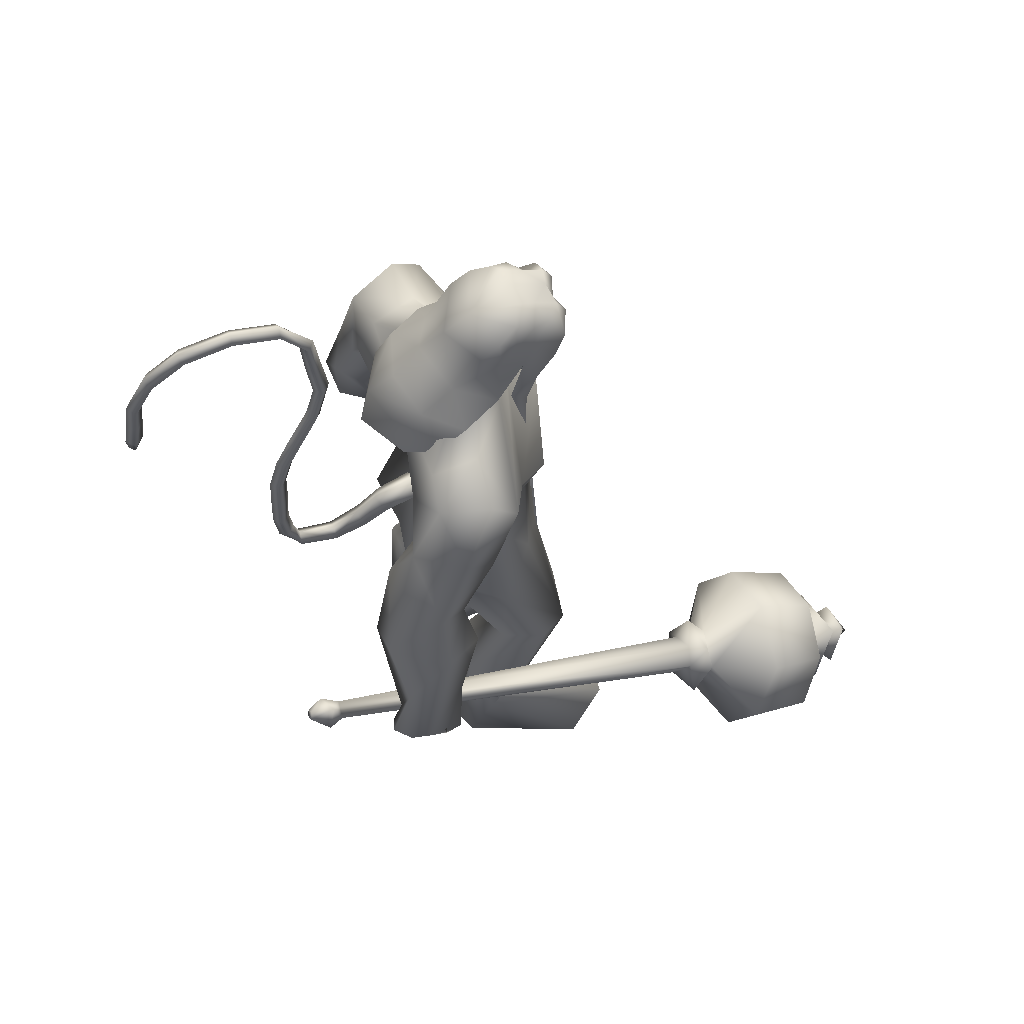
<metadata>
{"format":"obj","ext":"obj","renderer":"f3d","projection":"perspective","resolution":1024,"background":"white","views":[{"elev":65.4,"azim":-22.5,"up":"+Z"}]}
</metadata>
<code>
o body_mesh15-geometry.001
v -0.4087 -0.3388 0.3515
v 0.05088 -0.1026 1.199
v -0.2544 -0.2774 0.3235
v -0.4031 -0.2963 1.496
v -0.4597 -0.6992 1.516
v -0.0735 -0.3098 1.834
v -0.1222 -0.6597 1.882
v 0.1989 -0.8171 1.92
v -0.08508 -0.9061 1.382
v -0.5384 -0.4575 -0.2492
v 0.1291 -0.3914 0.9591
v 0.2058 -0.2169 1.698
v 0.4953 -0.3363 2.063
v 0.2684 -0.0508 2.004
v -0.5835 -0.511 3.13
v -0.4249 -0.1111 2.798
v -0.8353 -0.3246 3.339
v -0.7527 0.1024 3.316
v -0.6087 0.09446 4.004
v -0.7868 0.5373 3.348
v -0.4132 0.5239 4.289
v -0.1793 0.7101 4.13
v -0.4633 -0.3627 4.256
v -0.2501 -0.5639 4.131
v -0.1424 -0.8173 3.066
v 0.4562 -0.6778 1.839
v 0.07705 -0.6998 0.8746
v -0.2335 -0.6647 0.1794
v 0.0398 -0.5529 0.277
v -0.4599 -0.666 -0.2603
v 0.4448 -1.068 -0.2285
v 0.5777 -0.4107 -0.2539
v 0.8516 -0.6965 -0.2632
v 0.8609 -0.533 -0.1257
v 0.8259 -0.8276 -0.1127
v 0.1322 -0.3801 0.01239
v 0.1562 -0.5472 3.425
v 0.3384 -0.2623 3.24
v 0.01132 0.06239 2.861
v 0.2597 0.04602 3.009
v 0.4236 0.03668 3.397
v 0.1906 -0.3626 4.284
v 0.4334 0.03646 4.354
v -0.02124 -0.5911 4.517
v -0.6292 0.09506 4.637
v 0.05479 0.7103 4.521
v -0.03046 0.9258 4.928
v -0.741 0.7943 5.194
v -0.4728 0.747 4.722
v -0.7458 0.9591 4.877
v -0.6501 1.098 5.441
v -0.7639 1.191 4.861
v -0.275 1.198 5.561
v -0.2516 0.8081 5.638
v -0.5925 0.7892 5.504
v -0.1576 0.2848 6
v -0.2583 0.07753 6.024
v -0.6345 0.09523 5.401
v -0.8157 -0.5866 5.207
v -0.1334 -0.7931 4.918
v 0.2459 -0.6252 5.045
v 0.2364 0.4616 4.285
v 0.2237 0.653 3.349
v 0.3557 0.3424 3.204
v -0.424 0.08365 2.945
v -0.4498 0.2785 2.818
v -0.5386 0.6939 3.161
v 0.322 0.7139 5.057
v 0.4537 0.03473 5.178
v -0.008344 -0.8005 5.225
v 0.2044 0.05003 5.477
v -0.1555 -1.071 5.355
v 0.03041 -0.2485 5.576
v -0.3178 -0.6566 5.634
v -0.178 -0.1413 5.999
v -0.6553 -0.5992 5.512
v 0.1008 -0.1874 5.914
v 0.2558 0.04842 5.73
v 0.1267 0.3014 5.912
v 0.3198 0.2906 5.83
v 0.1028 0.3454 6.284
v 0.1983 0.3548 6.249
v -0.2263 0.1767 6.354
v 0.06257 0.366 5.574
v 0.08427 0.916 5.244
v -0.1247 0.9694 4.639
v -0.1106 1.225 4.629
v -0.6433 0.9788 4.188
v -0.3205 1.115 4.169
v -0.5405 0.9857 3.794
v -0.8845 1.064 4.51
v -0.8366 1.231 3.754
v -0.8544 1.489 3.876
v -0.4203 1.705 3.953
v -0.5438 1.525 4.339
v -0.4411 1.374 4.954
v -0.05723 1.205 5.394
v -0.3004 1.383 4.244
v -0.1167 1.2 3.907
v -0.08743 1.483 3.958
v -0.2564 1.229 3.265
v -0.2503 1.478 2.84
v -0.3652 1.587 3.173
v 0.02857 1.343 3.222
v -0.2962 1.618 2.67
v -0.1977 1.746 2.75
v -0.05816 1.776 2.827
v 0.09032 1.653 3.149
v -0.1923 1.144 2.982
v 0.02769 1.259 2.671
v -0.02263 1.426 2.947
v 0.2968 1.395 2.572
v 0.1115 1.757 2.819
v 0.05058 1.4 2.419
v -0.02217 1.606 2.517
v 0.2987 1.633 2.723
v 0.1201 1.603 2.551
v 0.205 1.361 2.425
v -0.1518 1.434 2.492
v -0.1554 -0.1305 6.341
v 0.2957 -0.1922 5.819
v 0.4208 0.04956 5.705
v 0.5372 0.1567 5.842
v 0.51 -0.08622 5.842
v 0.4483 -0.1905 6.174
v 0.06922 -0.2345 6.206
v 0.458 -0.02691 6.051
v 0.5062 0.1529 5.974
v 0.4751 0.2678 6.174
v 0.4789 0.2636 6.396
v 0.5561 0.03669 6.4
v 0.455 -0.1824 6.399
v 0.5475 0.03154 6.174
v 0.5943 0.03138 5.994
v 0.08908 -0.224 6.286
v -0.6316 -0.5543 4.75
v -0.339 -0.8161 4.594
v -0.7183 -0.8956 5.475
v -0.9638 -0.9209 4.941
v -1.131 -0.8313 4.653
v -0.9657 -0.7612 4.281
v -0.3683 -1.073 4.58
v -0.8952 -1.319 4.401
v -0.6701 -1.203 4.24
v -0.9317 -1.505 3.971
v -1.323 -1.237 4.086
v -1.334 -0.9769 3.965
v -1.021 -0.7728 3.858
v -0.626 -1.189 4.979
v -0.3487 -1.041 5.545
v -0.6801 -0.9326 4.169
v -0.6176 -1.04 3.789
v -0.6053 -1.325 3.829
v -1.246 -1.38 3.247
v -1.015 -1.032 3.24
v -0.759 -1.214 3.09
v -0.7988 -1.429 3.178
v -1.154 -1.6 2.806
v -1.311 -1.56 2.804
v -1.426 -1.424 2.775
v -1.294 -1.286 2.893
v -1.096 -1.287 2.873
v -0.9298 -1.273 2.858
v -0.8746 -1.548 2.621
v -1.014 -1.6 2.722
v -1.258 -1.436 2.51
v -1.226 -1.238 2.38
v -0.8364 -1.154 2.565
v -0.9462 -1.253 2.382
v -1.086 -1.212 2.309
v -1.117 -1.445 2.471
v -1.371 -1.252 2.542
v -0.2547 0.4427 1.817
v -0.2555 0.7947 1.87
v -0.06895 0.9622 2.974
v 0.3241 0.7435 1.786
v 0.3504 0.4026 2.002
v 0.08759 0.1428 1.967
v 0.00722 0.317 1.664
v -0.6015 0.4621 1.492
v -0.1884 0.2203 1.177
v -0.6726 0.5047 0.3932
v -0.5327 0.4288 0.3138
v -0.6555 0.39 -0.2618
v -0.8167 0.6398 -0.2531
v -0.7065 0.8351 -0.2617
v 0.2969 0.4673 -0.2559
v 0.2374 1.135 -0.2331
v 0.6007 0.721 -0.2669
v 0.5899 0.8548 -0.1169
v -0.4786 0.8107 0.1763
v -0.6112 0.8685 1.515
v -0.2252 1.034 1.36
v 0.07899 0.916 1.87
v -0.08706 0.4975 0.948
v -0.1151 0.812 0.856
v -0.2167 0.6698 0.2695
v -0.1474 0.487 0.01112
v 0.5922 0.5581 -0.1287
v -0.3605 -0.229 -0.2621
v 0.4233 0.08622 3.766
v 0.3875 -0.06759 3.743
v 0.5687 0.2491 1.369
v 0.4927 -0.1808 1.264
v 0.3062 0.1352 3.766
v 0.3411 0.3664 1.369
f 1 2 3
f 4 2 1
f 4 5 6
f 6 5 7
f 5 8 7
f 5 9 8
f 4 1 5
f 5 1 10
f 2 11 3
f 12 11 2
f 12 13 11
f 12 14 13
f 6 14 12
f 15 6 7
f 15 16 6
f 16 15 17
f 17 15 25
f 15 7 25
f 7 8 25
f 9 26 8
f 9 27 26
f 28 27 9
f 28 29 27
f 30 31 28
f 32 31 30
f 32 33 31
f 32 34 33
f 34 29 35
f 36 29 34
f 28 35 29
f 35 28 31
f 31 33 35
f 34 35 33
f 3 29 36
f 11 29 3
f 27 29 11
f 26 27 11
f 26 11 13
f 25 8 26
f 25 26 37
f 38 37 26
f 40 38 39
f 41 38 40
f 37 38 41
f 24 42 44
f 23 24 44
f 45 19 23
f 45 21 19
f 21 47 46
f 48 47 21
f 48 49 47
f 48 50 49
f 51 50 48
f 51 52 50
f 53 51 54
f 51 55 54
f 55 51 48
f 55 57 56
f 57 55 58
f 55 48 58
f 58 48 45
f 48 21 45
f 59 45 23
f 23 44 60
f 60 44 61
f 61 44 42
f 61 42 43
f 43 41 62
f 43 42 41
f 63 41 64
f 41 40 64
f 64 40 39
f 65 66 39
f 66 65 18
f 18 65 16
f 65 39 16
f 39 38 13
f 38 26 13
f 39 13 14
f 6 39 14
f 16 39 6
f 18 16 17
f 20 175 67
f 21 46 22
f 22 46 62
f 68 62 46
f 68 43 62
f 69 43 68
f 69 61 43
f 60 61 70
f 69 70 61
f 71 70 69
f 71 72 70
f 73 72 71
f 73 74 72
f 75 74 73
f 75 76 74
f 76 58 59
f 57 58 76
f 57 76 75
f 75 73 77
f 77 73 71
f 77 71 78
f 79 78 71
f 79 80 78
f 81 82 79
f 56 81 79
f 83 81 56
f 83 56 57
f 56 79 84
f 79 71 84
f 84 71 97
f 71 85 97
f 71 69 85
f 85 69 68
f 47 85 68
f 86 85 47
f 85 86 87
f 88 89 86
f 88 90 89
f 91 90 88
f 92 90 91
f 91 93 92
f 93 52 95
f 52 93 91
f 91 88 49
f 88 86 49
f 49 86 47
f 91 49 50
f 50 52 91
f 52 96 95
f 52 51 96
f 51 53 96
f 96 53 97
f 97 53 54
f 97 54 84
f 56 84 54
f 54 55 56
f 85 87 97
f 96 97 87
f 95 96 87
f 87 86 89
f 87 89 98
f 98 89 99
f 90 99 89
f 94 98 100
f 95 98 94
f 95 87 98
f 93 95 94
f 98 99 100
f 90 101 99
f 92 101 90
f 92 102 101
f 92 103 102
f 93 103 92
f 93 94 103
f 100 99 104
f 101 104 99
f 102 103 105
f 103 106 105
f 103 107 106
f 103 94 107
f 94 108 107
f 94 100 108
f 100 104 108
f 109 110 104
f 111 110 109
f 104 110 111
f 108 104 111
f 108 111 112
f 111 113 112
f 102 111 101
f 106 111 102
f 111 106 114
f 106 115 114
f 106 107 115
f 107 108 113
f 113 108 116
f 108 112 116
f 113 116 112
f 107 113 117
f 113 118 117
f 111 118 113
f 111 107 118
f 111 114 107
f 107 114 115
f 107 117 118
f 102 119 106
f 102 105 119
f 106 119 105
f 101 111 109
f 101 109 104
f 47 68 46
f 83 57 75
f 83 75 120
f 120 75 126
f 75 77 126
f 78 121 77
f 78 122 121
f 123 122 80
f 123 124 122
f 121 124 125
f 124 121 122
f 77 121 125
f 77 125 126
f 125 124 127
f 127 124 128
f 128 124 123
f 128 123 80
f 80 122 78
f 80 129 128
f 79 129 80
f 79 82 129
f 82 130 129
f 130 131 129
f 132 125 131
f 126 125 132
f 133 125 127
f 131 125 133
f 131 133 129
f 127 134 133
f 128 134 127
f 128 133 134
f 129 133 128
f 120 126 135
f 58 45 59
f 59 23 60
f 59 60 136
f 136 60 137
f 137 60 70
f 74 150 72
f 74 138 150
f 76 138 74
f 76 59 138
f 138 59 139
f 59 136 139
f 140 139 136
f 203 206 201
f 140 136 141
f 141 136 137
f 143 144 142
f 143 145 144
f 146 145 143
f 140 147 146
f 147 140 148
f 140 141 148
f 139 140 146
f 146 143 139
f 139 143 149
f 143 142 149
f 149 142 72
f 70 72 142
f 149 72 150
f 139 149 138
f 138 149 150
f 70 142 137
f 141 137 151
f 142 151 137
f 142 144 151
f 144 152 151
f 144 153 152
f 145 153 144
f 148 151 152
f 141 151 148
f 146 154 145
f 146 147 154
f 147 148 155
f 148 152 155
f 155 152 156
f 153 156 152
f 153 157 156
f 145 157 153
f 145 158 157
f 154 158 145
f 154 159 158
f 160 159 154
f 161 162 159
f 161 155 162
f 147 155 161
f 147 161 154
f 161 160 154
f 157 163 156
f 157 164 163
f 158 164 157
f 158 165 164
f 159 166 158
f 159 167 166
f 162 167 159
f 162 158 167
f 155 163 162
f 163 168 156
f 155 168 163
f 155 156 168
f 163 165 162
f 163 169 165
f 164 169 163
f 169 164 165
f 162 165 170
f 165 171 170
f 158 171 165
f 158 170 171
f 162 170 158
f 158 166 167
f 172 159 160
f 161 159 172
f 161 172 160
f 66 173 39
f 67 173 66
f 67 174 173
f 67 175 174
f 64 176 63
f 64 177 176
f 39 177 64
f 39 178 177
f 173 178 39
f 173 179 178
f 180 179 173
f 180 181 179
f 182 181 180
f 182 183 181
f 182 184 183
f 185 184 182
f 186 184 185
f 186 187 184
f 188 187 186
f 188 189 187
f 188 191 190
f 186 191 188
f 186 185 191
f 192 185 182
f 185 192 191
f 192 193 191
f 180 192 182
f 192 194 193
f 192 174 194
f 192 173 174
f 192 180 173
f 174 175 194
f 175 176 194
f 175 63 176
f 179 177 178
f 195 177 179
f 176 177 195
f 193 194 176
f 193 176 196
f 176 195 196
f 195 183 197
f 183 198 197
f 183 184 198
f 184 187 198
f 198 187 199
f 187 189 199
f 190 197 199
f 191 197 190
f 191 196 197
f 191 193 196
f 196 195 197
f 197 198 199
f 188 190 189
f 199 189 190
f 181 183 195
f 179 181 195
f 67 66 20
f 18 20 66
f 36 34 32
f 200 36 32
f 3 36 200
f 1 3 200
f 10 1 200
f 200 30 10
f 200 32 30
f 30 28 10
f 10 28 5
f 5 28 9
f 4 6 12
f 4 12 2
f 202 203 201
f 202 204 203
f 202 205 206
f 202 206 204
f 204 206 203
f 201 205 202
f 206 205 201
f 19 18 17
f 19 20 18
f 21 20 19
f 20 21 22
f 23 19 17
f 17 24 23
f 17 25 24
f 42 37 41
f 24 37 42
f 24 25 37
f 62 41 63
f 20 22 175
f 22 63 175
f 22 62 63
o Cylinder_Cylinder.001
v 1.354 -1.204 1.678
v -1.917 -1.131 2.908
v 1.284 -1.256 1.521
v -1.799 -1.232 2.973
v 1.258 -1.456 1.5
v 1.348 -1.523 1.719
v -1.78 -1.103 3.032
v 1.392 -1.366 1.791
v -1.913 -1.023 2.972
v -1.92 -1.28 2.988
v -1.846 -1.191 3.137
v -2.04 -1.098 3.079
v -2.052 -1.111 3.053
v -2.058 -1.14 3.043
v -2.054 -1.169 3.056
v -2.043 -1.18 3.083
v -2.031 -1.167 3.109
v -2.025 -1.138 3.118
v -1.914 -1.05 3.106
v 1.35 -1.073 1.486
v 1.259 -1.385 1.316
v 1.322 -1.685 1.519
v 1.512 -1.496 1.903
v 1.486 -1.142 1.806
v 1.51 -1.149 1.55
v 1.416 -1.275 1.358
v 1.423 -1.555 1.418
v 1.532 -1.596 1.68
v 1.584 -1.272 1.759
v 1.484 -1.419 0.8717
v 1.756 -2.101 1.475
v 2.08 -1.369 2.086
v 1.649 -0.9116 0.9249
v 1.599 -1.933 0.9968
v 2.006 -1.9 1.917
v 2.039 -0.877 1.853
v 1.821 -0.7047 1.401
v 1.685 -1.438 0.6824
v 2.163 -1.005 0.7733
v 2.037 -1.452 0.6197
v 2.111 -1.903 0.8134
v 2.261 -2.095 1.257
v 2.478 -1.874 1.646
v 2.554 -1.424 1.821
v 2.517 -0.9756 1.612
v 2.322 -0.78 1.187
v 2.54 -1.234 1.03
v 2.469 -1.463 0.9002
v 2.519 -1.683 1.054
v 2.654 -1.449 1.331
v 2.711 -1.112 1.209
v 2.502 -1.31 0.7379
v 2.549 -1.81 0.9452
v 2.77 -1.613 1.411
v 2.767 -1.291 1.08
v 2.67 -1.404 0.8768
v 2.695 -1.646 0.9756
v 2.796 -1.522 1.196
v 2.778 -1.242 0.8729
v 2.715 -1.482 0.7642
v 2.764 -1.715 0.908
v 2.91 -1.581 1.226
v 2.895 -1.289 1.153
v 3.029 -1.493 0.9041
v 2.93 -1.538 0.892
v 2.979 -1.48 1.015
f 210 212 213
f 209 211 208
f 211 212 210
f 222 216 217
f 207 230 226
f 214 207 213
f 213 215 225
f 215 218 225
f 213 225 217
f 210 213 217
f 210 217 216
f 210 216 208
f 225 218 224
f 220 208 221
f 215 208 220
f 226 230 235
f 215 219 218
f 207 214 230
f 211 209 227
f 228 227 232
f 209 207 226
f 229 228 234
f 243 242 251
f 227 226 232
f 226 231 232
f 243 235 242
f 232 236 233
f 231 243 232
f 238 234 241
f 237 233 240
f 236 232 239
f 242 238 251
f 213 207 208
f 236 244 240
f 238 241 249
f 249 241 237
f 237 240 247
f 240 244 246
f 244 239 246
f 245 239 243
f 252 251 256
f 256 249 248
f 253 256 257
f 251 250 256
f 255 247 246
f 246 245 253
f 256 255 259
f 245 252 253
f 256 260 257
f 255 254 259
f 257 260 261
f 254 253 258
f 253 257 258
f 264 260 259
f 259 258 263
f 262 258 257
f 265 269 270
f 261 264 268
f 264 263 267
f 267 263 262
f 272 268 271
f 266 265 270
f 267 266 271
f 272 271 270
f 208 211 210
f 213 208 215
f 217 225 224
f 223 217 224
f 221 216 222
f 214 212 229
f 229 212 228
f 212 211 228
f 228 211 227
f 243 231 235
f 230 229 235
f 235 229 234
f 234 228 233
f 238 235 234
f 237 234 233
f 235 238 242
f 234 237 241
f 233 236 240
f 232 243 239
f 244 236 239
f 250 249 256
f 248 247 255
f 265 261 269
f 266 262 265
f 262 261 265
f 269 268 272
f 212 214 213
f 223 222 217
f 224 222 223
f 224 218 222
f 218 219 222
f 219 220 222
f 220 221 222
f 208 216 221
f 219 215 220
f 231 226 235
f 214 229 230
f 209 226 227
f 233 228 232
f 252 243 251
f 238 250 251
f 207 209 208
f 250 238 249
f 248 249 237
f 248 237 247
f 247 240 246
f 239 245 246
f 252 245 243
f 253 252 256
f 255 256 248
f 254 255 246
f 254 246 253
f 260 256 259
f 254 258 259
f 260 264 261
f 263 264 259
f 258 262 263
f 261 262 257
f 269 272 270
f 269 261 268
f 268 264 267
f 266 267 262
f 268 267 271
f 271 266 270
o tail_mesh15-geometry
v -0.5525 0.09877 3.898
v -1.016 0.13 3.598
v -0.5627 0.2166 3.97
v -1.056 0.2262 3.671
v -0.6071 0.1 4.074
v -1.11 0.1311 3.743
v -0.5858 -0.01787 3.974
v -1.068 0.03493 3.667
v -1.329 0.1512 3.452
v -1.313 0.2325 3.534
v -1.306 0.152 3.614
v -1.322 0.07078 3.535
v -1.758 0.1866 3.762
v -1.689 0.2533 3.793
v -1.629 0.1873 3.825
v -1.692 0.1207 3.799
v -1.762 0.2168 4.295
v -1.69 0.2834 4.292
v -1.621 0.2175 4.295
v -1.689 0.1508 4.299
v -1.652 0.251 4.876
v -1.586 0.3176 4.849
v -1.52 0.2517 4.83
v -1.583 0.185 4.856
v -1.352 0.2843 5.411
v -1.298 0.351 5.388
v -1.235 0.285 5.371
v -1.295 0.2184 5.395
v -1.277 0.3196 6.047
v -1.221 0.3862 6.06
v -1.157 0.3202 6.076
v -1.222 0.2536 6.067
v -1.431 0.3505 6.606
v -1.418 0.4172 6.663
v -1.407 0.3512 6.725
v -1.424 0.2846 6.666
v -2.086 0.3853 6.68
v -2.123 0.4519 6.723
v -2.167 0.386 6.768
v -2.129 0.3193 6.72
v -2.494 0.4183 6.206
v -2.549 0.4849 6.211
v -2.613 0.419 6.214
v -2.551 0.3523 6.205
v -2.555 0.4459 5.691
v -2.621 0.5125 5.699
v -2.688 0.4466 5.7
v -2.622 0.3799 5.692
v -2.602 0.4525 5.577
v -2.64 0.4919 5.582
v -2.68 0.4529 5.582
v -2.641 0.4135 5.577
v -1.252 0.3019 5.728
v -1.188 0.236 5.742
v -1.124 0.3026 5.75
v -1.188 0.3686 5.735
v -1.773 0.3679 6.718
v -1.766 0.3019 6.773
v -1.755 0.3686 6.835
v -1.759 0.4346 6.772
v -1.292 0.335 6.366
v -1.241 0.2691 6.378
v -1.182 0.3357 6.391
v -1.24 0.4017 6.371
v -1.737 0.2339 4.599
v -1.667 0.1679 4.601
v -1.601 0.2346 4.596
v -1.668 0.3005 4.594
v -1.781 0.2017 4.027
v -1.714 0.1357 4.034
v -1.647 0.2024 4.032
v -1.714 0.2683 4.026
v -1.514 0.2676 5.142
v -1.444 0.2017 5.119
v -1.383 0.2683 5.092
v -1.447 0.3343 5.112
v -2.35 0.4018 6.475
v -2.394 0.3358 6.515
v -2.438 0.4025 6.562
v -2.389 0.4684 6.52
v -2.52 0.4321 5.942
v -2.582 0.3661 5.938
v -2.647 0.4328 5.946
v -2.58 0.4987 5.945
v -1.626 0.1689 3.54
v -1.612 0.09572 3.614
v -1.591 0.1697 3.683
v -1.605 0.2429 3.612
v -0.7951 0.1144 3.774
v -0.8618 0.2214 3.861
v -0.9348 0.1155 3.937
v -0.8718 0.00853 3.854
f 361 274 362
f 362 276 363
f 274 280 281
f 364 280 274
f 363 278 280
f 273 275 279
f 357 358 288
f 280 278 284
f 278 276 282
f 276 274 281
f 341 342 292
f 358 359 287
f 359 360 287
f 360 357 286
f 337 338 296
f 342 343 291
f 343 344 291
f 344 341 290
f 345 346 300
f 338 339 295
f 339 340 295
f 340 337 294
f 325 326 304
f 346 347 299
f 347 348 299
f 348 345 298
f 333 334 308
f 326 327 303
f 327 328 303
f 328 325 302
f 329 330 312
f 334 335 307
f 335 336 307
f 336 333 306
f 349 350 316
f 330 331 311
f 331 332 311
f 332 329 310
f 353 354 320
f 350 351 315
f 351 352 315
f 352 349 314
f 317 320 324
f 354 355 319
f 355 356 319
f 356 353 318
f 322 321 323
f 320 319 323
f 319 318 323
f 318 317 322
f 297 300 326
f 300 299 327
f 299 298 327
f 298 297 328
f 305 308 330
f 308 307 331
f 307 306 331
f 306 305 332
f 301 304 334
f 304 303 335
f 303 302 335
f 302 301 336
f 289 292 338
f 292 291 339
f 291 290 339
f 290 289 340
f 285 288 342
f 288 287 343
f 287 286 343
f 286 285 344
f 293 296 346
f 296 295 347
f 295 294 347
f 294 293 348
f 309 312 350
f 312 311 351
f 311 310 351
f 310 309 352
f 313 316 354
f 316 315 355
f 315 314 355
f 314 313 356
f 281 284 358
f 284 283 359
f 283 282 359
f 282 281 360
f 273 361 362
f 275 362 363
f 279 364 273
f 277 363 279
f 274 276 362
f 276 278 363
f 280 284 281
f 361 364 274
f 364 363 280
f 275 277 279
f 285 357 288
f 278 283 284
f 283 278 282
f 282 276 281
f 289 341 292
f 288 358 287
f 360 286 287
f 357 285 286
f 293 337 296
f 292 342 291
f 344 290 291
f 341 289 290
f 297 345 300
f 296 338 295
f 340 294 295
f 337 293 294
f 301 325 304
f 300 346 299
f 348 298 299
f 345 297 298
f 305 333 308
f 304 326 303
f 328 302 303
f 325 301 302
f 309 329 312
f 308 334 307
f 336 306 307
f 333 305 306
f 313 349 316
f 312 330 311
f 332 310 311
f 329 309 310
f 317 353 320
f 316 350 315
f 352 314 315
f 349 313 314
f 321 317 324
f 320 354 319
f 356 318 319
f 353 317 318
f 321 324 323
f 324 320 323
f 318 322 323
f 317 321 322
f 325 297 326
f 326 300 327
f 298 328 327
f 297 325 328
f 329 305 330
f 330 308 331
f 306 332 331
f 305 329 332
f 333 301 334
f 334 304 335
f 302 336 335
f 301 333 336
f 337 289 338
f 338 292 339
f 290 340 339
f 289 337 340
f 341 285 342
f 342 288 343
f 286 344 343
f 285 341 344
f 345 293 346
f 346 296 347
f 294 348 347
f 293 345 348
f 349 309 350
f 350 312 351
f 310 352 351
f 309 349 352
f 353 313 354
f 354 316 355
f 314 356 355
f 313 353 356
f 357 281 358
f 358 284 359
f 282 360 359
f 281 357 360
f 275 273 362
f 277 275 363
f 364 361 273
f 363 364 279
o hair_mesh18-geometry
v -0.1168 -0.2714 6.368
v 0.0148 -0.3233 6.281
v 0.03151 -0.271 6.483
v -0.3324 -0.2439 6.036
v -0.04568 -0.4145 5.947
v -0.3288 -0.4745 5.783
v -0.5964 -0.2714 5.871
v -0.5615 -0.4488 5.549
v -0.7289 -0.2928 5.606
v -0.7705 -0.2839 5.414
v -0.9629 0.1133 5.377
v -0.8651 0.1814 5.646
v -0.6854 0.4929 5.603
v -0.5566 0.4573 5.867
v -0.5018 0.629 5.545
v -0.2686 0.6292 5.777
v -0.2977 0.4028 6.031
v -0.4439 0.1573 6.078
v -0.6766 0.09858 5.899
v -0.2844 0.0365 6.39
v -0.08012 0.4125 6.363
v -0.09703 0.01691 6.561
v 0.06741 0.3982 6.479
v 0.2074 0.3242 6.567
v 0.246 0.2403 6.619
v 0.2703 0.1148 6.596
v 0.2326 -0.08231 6.646
v 0.1784 -0.2175 6.571
v 0.1616 -0.2901 6.389
v 0.2023 -0.3046 6.138
v 0.3002 -0.2802 6.329
v 0.4402 -0.3404 6.193
v 0.2767 -0.3817 6.026
v 0.1105 -0.2906 5.692
v 0.215 -0.341 5.666
v 0.1875 -0.4026 5.359
v 0.2317 -0.2609 5.654
v 0.3419 -0.2073 5.92
v 0.4666 -0.2013 6.123
v 0.5374 -0.1869 6.26
v 0.5391 -0.2838 6.329
v 0.4511 -0.1749 6.409
v 0.3156 -0.2359 6.492
v 0.3884 -0.07511 6.556
v 0.5463 0.1099 6.432
v 0.405 0.2249 6.533
v 0.339 0.3557 6.489
v 0.1987 0.402 6.384
v 0.3354 0.3764 6.325
v 0.4742 0.257 6.406
v 0.567 0.2096 6.466
v 0.5764 0.03404 6.354
v 0.551 -0.08798 6.468
v 0.6114 -0.1195 6.382
v 0.6277 0.1845 6.38
v 0.5612 0.2574 6.257
v 0.5736 0.3608 6.324
v 0.4809 0.4192 6.187
v 0.4812 0.2945 6.109
v 0.3687 0.2931 5.917
v 0.3192 0.4105 6.02
v 0.2405 0.4081 6.133
v 0.05622 0.4488 6.275
v 0.00556 0.5406 5.941
v 0.1726 0.3622 5.851
v 0.2868 0.4412 5.816
v 0.2922 0.3104 5.806
v 0.2671 0.3806 5.558
v -0.7278 0.4871 5.411
f 365 366 367
f 368 366 365
f 368 369 366
f 368 370 369
f 371 370 368
f 371 372 370
f 373 372 371
f 374 372 373
f 373 375 374
f 376 375 373
f 376 377 375
f 378 377 376
f 377 378 379
f 378 380 379
f 378 381 380
f 378 382 381
f 382 378 383
f 383 378 376
f 383 376 371
f 371 376 373
f 382 383 371
f 382 371 368
f 384 382 368
f 384 381 382
f 384 385 381
f 386 385 384
f 385 386 387
f 387 386 388
f 388 386 389
f 389 386 390
f 390 386 391
f 386 392 391
f 386 367 392
f 386 365 367
f 386 384 365
f 384 368 365
f 367 393 392
f 367 366 393
f 366 394 393
f 369 394 366
f 393 394 395
f 394 396 395
f 394 397 396
f 398 397 394
f 398 399 397
f 398 400 399
f 399 400 401
f 402 399 401
f 397 399 402
f 396 397 402
f 396 402 403
f 404 396 403
f 405 396 404
f 395 396 405
f 406 395 405
f 395 406 407
f 408 407 406
f 408 391 407
f 390 391 408
f 409 390 408
f 410 390 409
f 389 390 410
f 411 389 410
f 411 388 389
f 388 411 412
f 412 411 413
f 411 414 413
f 411 410 414
f 410 415 414
f 410 409 415
f 415 409 416
f 417 416 409
f 417 418 416
f 417 405 418
f 417 406 405
f 408 406 417
f 409 408 417
f 418 405 404
f 418 404 416
f 415 416 419
f 419 416 420
f 419 420 421
f 421 420 422
f 420 423 422
f 422 423 424
f 425 422 424
f 426 422 425
f 426 413 422
f 412 413 426
f 427 412 426
f 387 412 427
f 387 388 412
f 385 387 427
f 381 385 427
f 381 427 428
f 428 427 426
f 381 428 380
f 413 421 422
f 413 414 421
f 414 415 421
f 415 419 421
f 429 426 425
f 429 425 430
f 425 424 430
f 424 431 430
f 430 431 432
f 429 430 432
f 391 392 407
f 392 393 407
f 393 395 407
f 433 377 379
f 377 433 375

</code>
